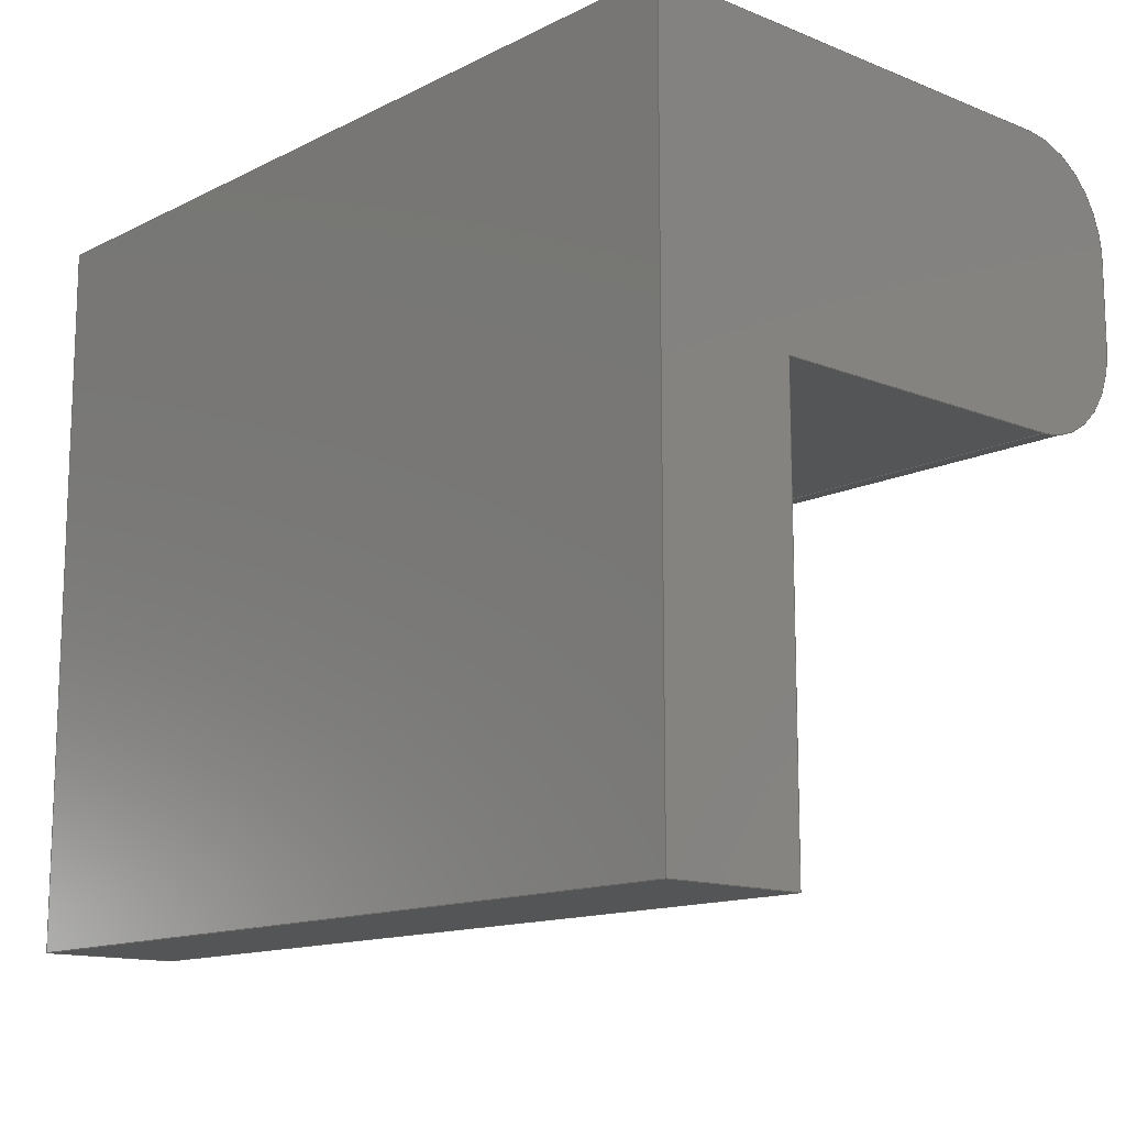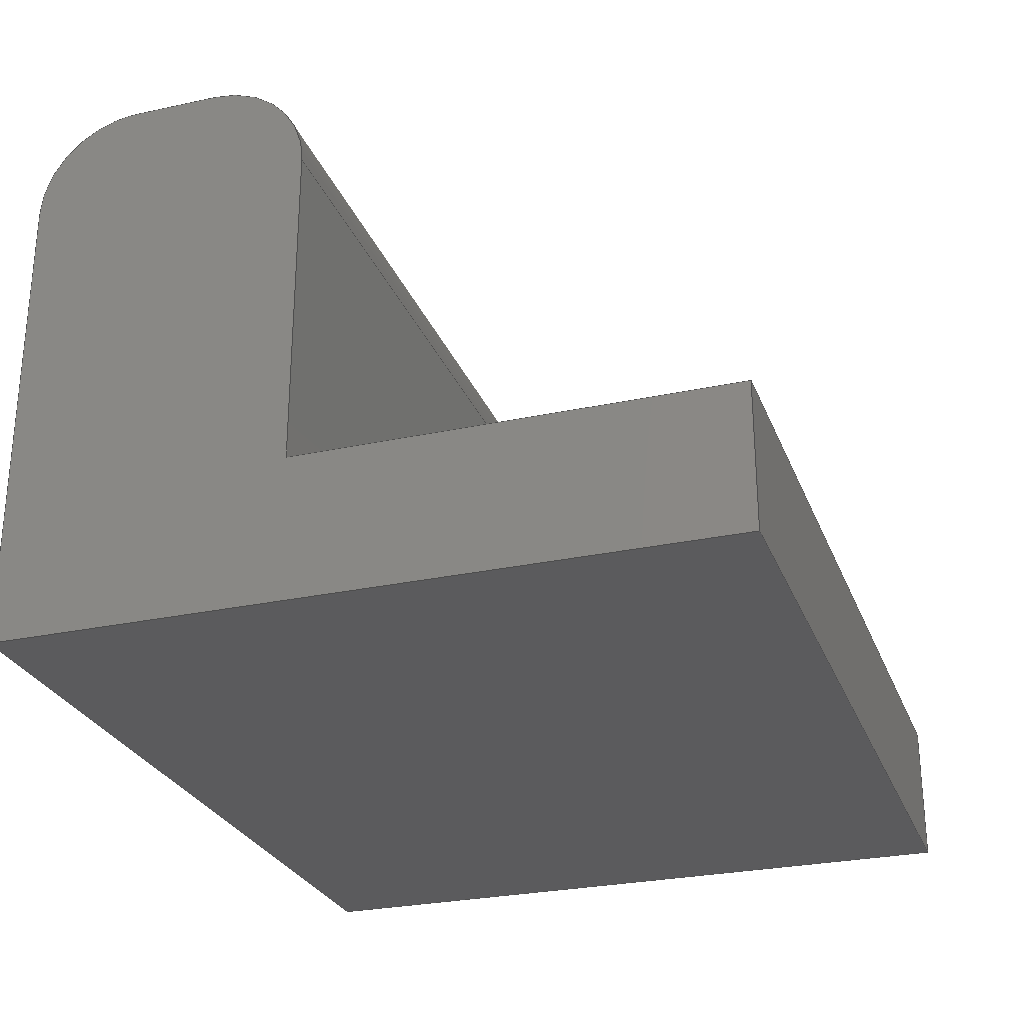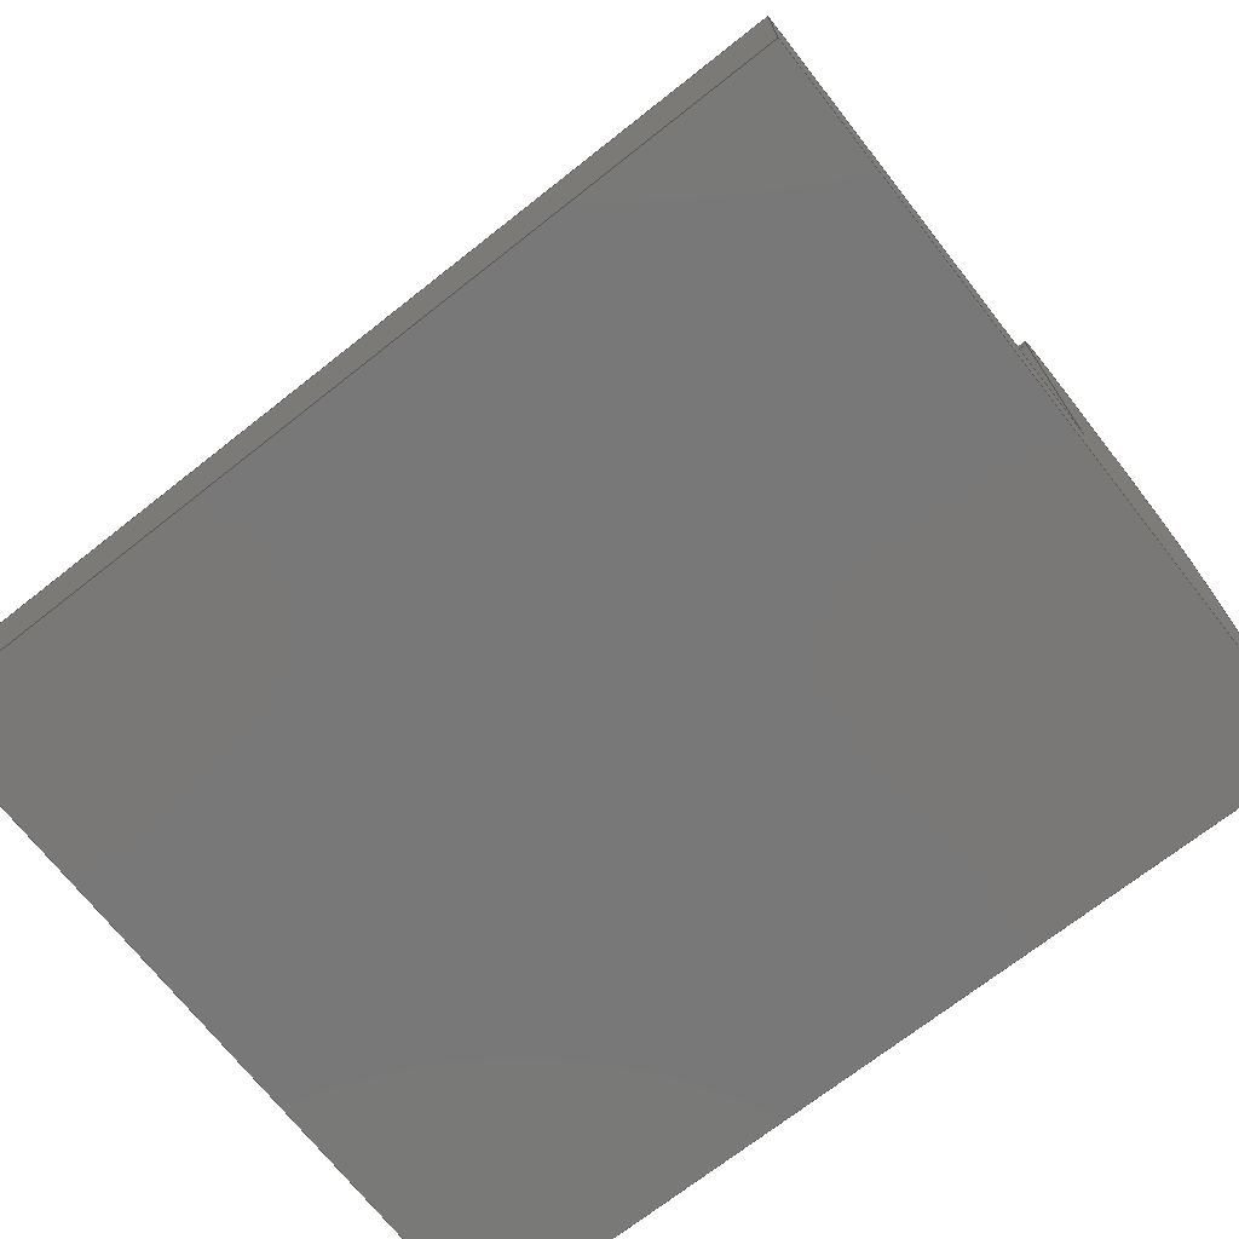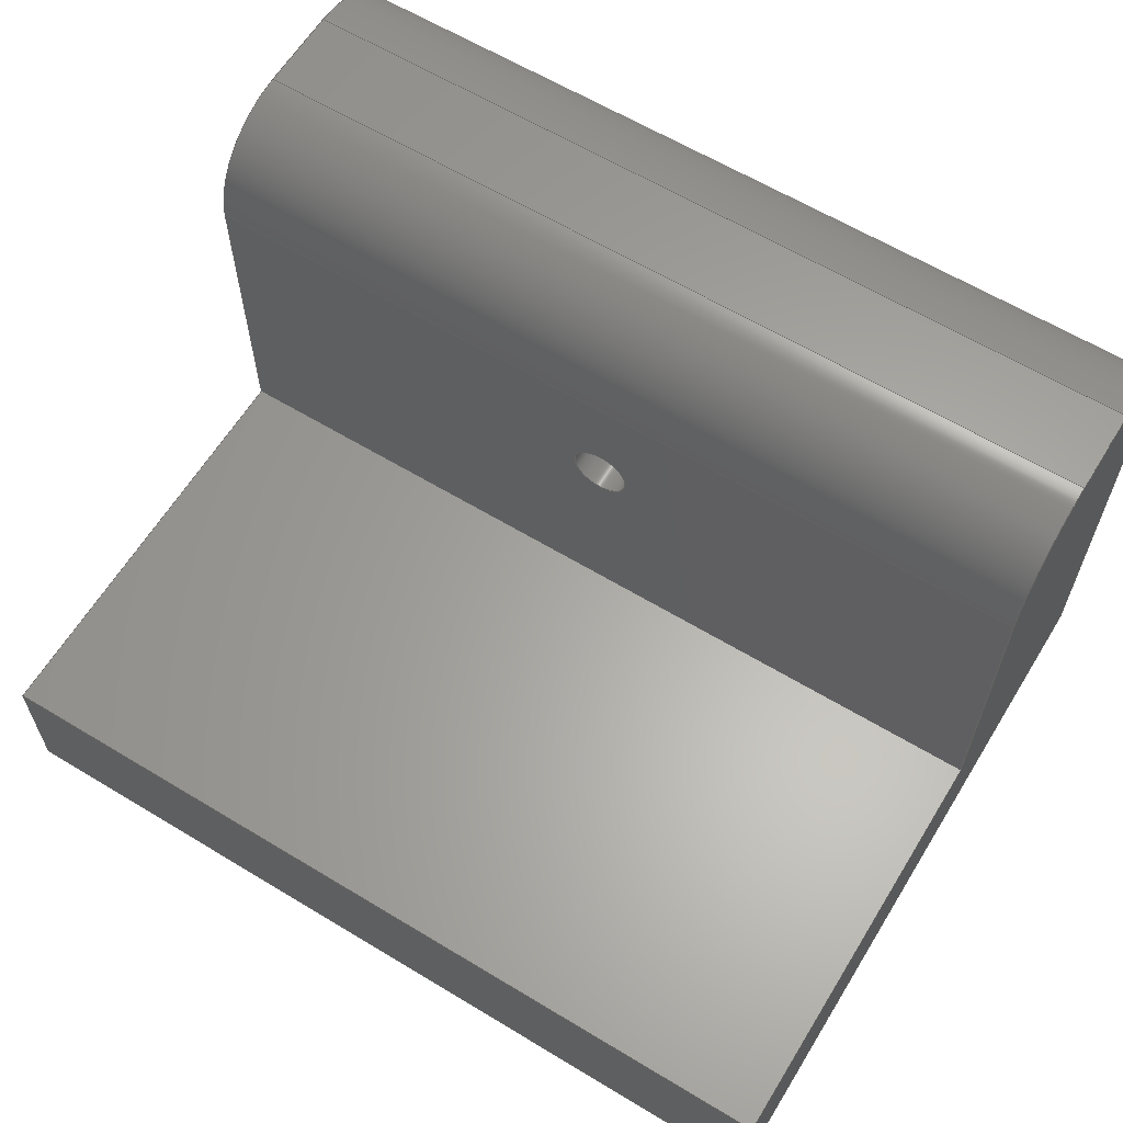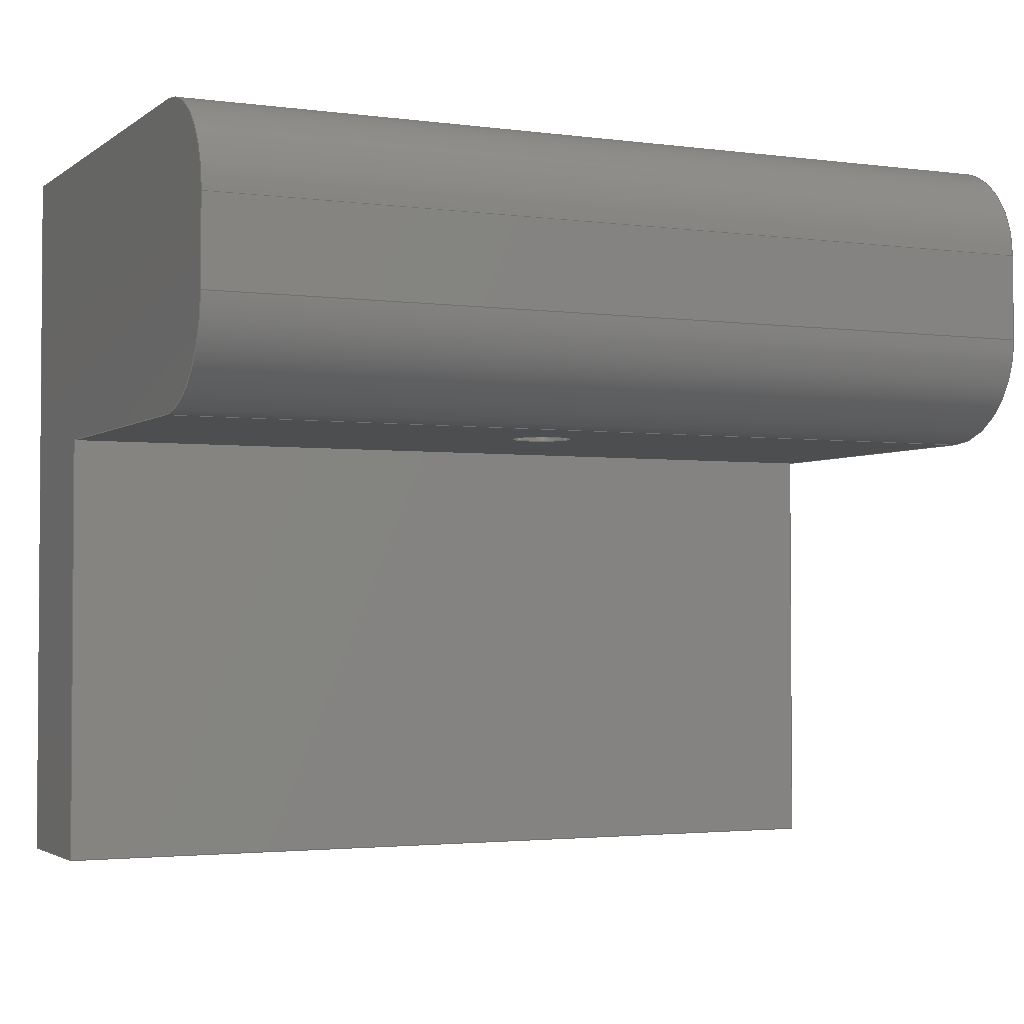
<metadata>
{"format":"iges","ext":"igs","renderer":"f3d","projection":"perspective","resolution":1024,"background":"white","views":[{"elev":-13.5,"azim":48.0,"up":"+Z"},{"elev":-27.3,"azim":108.5,"up":"+Y"},{"elev":-71.3,"azim":-141.8,"up":"+Y"},{"elev":62.4,"azim":-148.5,"up":"+Y"},{"elev":-2.6,"azim":155.0,"up":"+Z"}]}
</metadata>
<code>

,,15Hdiaper guide v2,15Hdiaper guide v2,7Hunknown,7Hunknown,32,38,7,99,
15,,1,2,2HMM,1,0.08,15H2.022e+07,0.01,1e+04,7Hunknown,7Hunknown,
11,0,15H2.021e+07;
     186       1                                                00000000
     186            -135       1       0                               0
     514       2                                                00010000
     514                       1       1                               0
     510       3                                                00010000
     510            -135       1       1                               0
     510       4                                                00010000
     510            -135       1       1                               0
     510       5                                                00010000
     510            -135       1       1                               0
     510       6                                                00010000
     510            -135       1       1                               0
     510       7                                                00010000
     510            -135       1       1                               0
     510       8                                                00010000
     510            -135       1       1                               0
     510       9                                                00010000
     510            -135       1       1                               0
     510      10                                                00010000
     510            -135       1       1                               0
     510      11                                                00010000
     510            -135       1       1                               0
     510      12                                                00010000
     510            -135       1       1                               0
     510      13                                                00010000
     510            -135       1       1                               0
     508      14                                                00010000
     508                       1       1                               0
     508      15                                                00010000
     508                       1       1                               0
     508      16                                                00010000
     508                       2       1                               0
     508      18                                                00010000
     508                       1       1                               0
     508      19                                                00010000
     508                       1       1                               0
     508      20                                                00010000
     508                       1       1                               0
     508      21                                                00010000
     508                       1       1                               0
     508      22                                                00010000
     508                       1       1                               0
     508      23                                                00010000
     508                       1       1                               0
     508      24                                                00010000
     508                       1       1                               0
     508      25                                                00010000
     508                       2       1                               0
     508      27                                                00010000
     508                       1       1                               0
     508      28                                                00010000
     508                       1       1                               0
     126      29                                                00010000
     126       0               5       0                               0
     126      34                                                00010000
     126       0               3       0                               0
     126      37                                                00010000
     126       0               5       0                               0
     126      42                                                00010000
     126       0               3       0                               0
     126      45                                                00010000
     126       0               2       0                               0
     126      47                                                00010000
     126       0               3       0                               0
     126      50                                                00010000
     126       0               2       0                               0
     126      52                                                00010000
     126       0               2       0                               0
     126      54                                                00010000
     126       0               2       0                               0
     126      56                                                00010000
     126       0               2       0                               0
     126      58                                                00010000
     126       0               2       0                               0
     126      60                                                00010000
     126       0               2       0                               0
     126      62                                                00010000
     126       0               4       0                               0
     126      66                                                00010000
     126       0               3       0                               0
     126      69                                                00010000
     126       0               4       0                               0
     126      73                                                00010000
     126       0               3       0                               0
     126      76                                                00010000
     126       0               2       0                               0
     126      78                                                00010000
     126       0              11       0                               0
     126      89                                                00010000
     126       0               3       0                               0
     126      92                                                00010000
     126       0               2       0                               0
     126      94                                                00010000
     126       0               3       0                               0
     126      97                                                00010000
     126       0               3       0                               0
     126     100                                                00010000
     126       0               2       0                               0
     126     102                                                00010000
     126       0               3       0                               0
     126     105                                                00010000
     126       0              11       0                               0
     126     116                                                00010000
     126       0               2       0                               0
     126     118                                                00010000
     126       0               3       0                               0
     128     121                                                00010000
     128       0    -135       9       0                               0
     128     130                                                00010000
     128       0    -135       4       0                               0
     128     134                                                00010000
     128       0    -135       3       0                               0
     128     137                                                00010000
     128       0    -135       7       0                               0
     128     144                                                00010000
     128       0    -135       5       0                               0
     128     149                                                00010000
     128       0    -135       4       0                               0
     128     153                                                00010000
     128       0    -135       5       0                               0
     128     158                                                00010000
     128       0    -135      17       0                               0
     128     175                                                00010000
     128       0    -135       4       0                               0
     128     179                                                00010000
     128       0    -135       3       0                               0
     128     182                                                00010000
     128       0    -135       5       0                               0
     502     187                                                00010000
     502                       5       1                               0
     504     192                                                00010001
     504                       8       1                               0
     406     200                                                00000000
     406                       1      15                               0
     314     201                                                00000200
     314                       2       0                               0
186,3,1,0,0,1,133;                                                     1
514,11,5,1,7,1,9,1,11,1,13,1,15,1,17,1,19,1,21,1,23,1,25,1;            3
510,107,1,1,27;                                                        5
510,109,1,1,29;                                                        7
510,111,1,1,31;                                                        9
510,113,1,1,33;                                                       11
510,115,2,1,35,37;                                                    13
510,117,1,1,39;                                                       15
510,119,1,1,41;                                                       17
510,121,1,1,43;                                                       19
510,123,1,1,45;                                                       21
510,125,1,1,47;                                                       23
510,127,2,1,49,51;                                                    25
508,4,0,131,1,1,0,0,131,2,1,0,0,131,3,1,0,0,131,4,1,0;                27
508,4,0,131,2,0,0,0,131,5,1,0,0,131,6,0,0,0,131,7,0,0;                29
508,8,0,131,1,0,0,0,131,8,1,0,0,131,9,1,0,0,131,10,0,0,0,131,11,      31
1,0,0,131,12,0,0,0,131,13,0,0,0,131,5,0,0;                            31
508,4,0,131,13,1,0,0,131,14,1,0,0,131,15,1,0,0,131,6,1,0;             33
508,4,0,131,14,0,0,0,131,12,1,0,0,131,16,1,0,0,131,17,1,0;            35
508,1,0,131,18,1,0;                                                   37
508,4,0,131,19,0,0,0,131,20,1,0,0,131,21,0,0,0,131,9,0,0;             39
508,4,0,131,22,1,0,0,131,10,1,0,0,131,21,1,0,0,131,23,1,0;            41
508,4,0,131,18,0,0,0,131,24,1,0,0,131,25,1,0,0,131,24,0,0;            43
508,4,0,131,26,1,0,0,131,16,0,0,0,131,11,0,0,0,131,22,0,0;            45
508,8,0,131,3,0,0,0,131,7,1,0,0,131,15,0,0,0,131,17,0,0,0,131,        47
26,0,0,0,131,23,0,0,0,131,20,0,0,0,131,27,1,0;                        47
508,4,0,131,4,0,0,0,131,27,0,0,0,131,19,1,0,0,131,8,0,0;              49
508,1,0,131,25,0,0;                                                   51
126,2,2,0,0,0,0,-0.7854,-0.7854,                53
-0.7854,0.7854,0.7854,               53
0.7854,1,0.7071,1,0,11.5,                    53
5.551D-16,0,15,5.551D-16,0,15,3.5,          53
-0.7854,0.7854,0,0,0;                        53
126,1,1,0,0,1,0,-2.25,-2.25,                  55
0.75,0.75,1,1,0,15,3.5,30,15,         55
3.5,-2.25,0.75,0,0,0;                     55
126,2,2,0,0,0,0,-0.7854,-0.7854,                57
-0.7854,0.7854,0.7854,               57
0.7854,1,0.7071,1,30,15,3.5,30,15,        57
5.551D-16,30,11.5,5.551D-16,                   57
-0.7854,0.7854,0,0,0;                        57
126,1,1,0,0,1,0,-0.75,-0.75,                59
2.25,2.25,1,1,30,11.5,0,0,11.5,0,       59
-0.75,2.25,0,0,0;                         59
126,1,1,0,0,1,0,0.35,0.35,0.65,0.65,1,1,0,15,3.5,0,15,6.5,      61
0.35,0.65,0,0,0;                                                   61
126,1,1,0,0,1,0,-0.75,-0.75,                63
2.25,2.25,1,1,30,15,6.5,0,15,6.5,       63
-0.75,2.25,0,0,0;                         63
126,1,1,0,0,1,0,0.35,0.35,0.65,0.65,1,1,30,15,3.5,30,15,        65
6.5,0.35,0.65,0,0,0;                                               65
126,1,1,0,0,1,0,0.35,0.35,1.5,1.5,1,1,0,11.5,0,0,0,0,          67
0.35,1.5,0,0,0;                                                    67
126,1,1,0,0,1,0,0,0,1.5,1.5,1,1,0,0,0,0,0,-15,0,1.5,       69
0,0,0;                                                             69
126,1,1,0,0,1,0,0,0,0.5,0.5,1,1,0,-5,-15,0,0,-15,0,        71
0.5,0,0,0;                                                         71
126,1,1,0,0,1,0,-1.5,-1.5,1,1,1,1,0,-5,-15,0,-5,10,         73
-1.5,1,0,0,0;                                                     73
126,1,1,0,0,1,0,0.35,0.35,2,2,1,1,0,11.5,10,0,-5,10,         75
0.35,2,0,0,0;                                                     75
126,2,2,0,0,0,0,-0.7854,-0.7854,                77
-0.7854,0.7854,0.7854,               77
0.7854,1,0.7071,1,0,15,6.5,0,15,10,      77
0,11.5,10,-0.7854,0.7854,0,0,0;            77
126,1,1,0,0,1,0,-2.25,-2.25,                  79
0.75,0.75,1,1,0,11.5,10,30,11.5,       79
10,-2.25,0.75,0,0,0;                     79
126,2,2,0,0,0,0,-0.7854,-0.7854,                81
-0.7854,0.7854,0.7854,               81
0.7854,1,0.7071,1,30,11.5,10,30,15,       81
10,30,15,6.5,-0.7854,0.7854,0,0,0;        81
126,1,1,0,0,1,0,-3,-3,0,0,1,1,      83
0,-5,10,30,-5,10,-3,0,0,0,       83
0;                                                                   83
126,1,1,0,0,1,0,-0.5,-0.5,1.15,1.15,1,1,30,-5,10,30,11.5,       85
10,-0.5,1.15,0,0,0;                                               85
126,8,2,0,1,0,0,-3.142,-3.142,                  87
-3.142,-1.571,-1.571,0,0,            87
1.571,1.571,3.142,                     87
3.142,3.142,1,0.7071,1,            87
0.7071,1,0.7071,1,0.7071,1,       87
14,7.5,10,14,8.5,10,                    87
15,8.5,10,16,8.5,10,                    87
16,7.5,10,16,6.5,10,                    87
15,6.5,10,14,6.5,10,                    87
14,7.5,10,-3.142,3.142,0,       87
0,0;                                                                87
126,1,1,0,0,1,0,-2.25,-2.25,                  89
0.75,0.75,1,1,30,0,        89
0,0,0,0,-2.25,0.75,0,0,0;             89
126,1,1,0,0,1,0,0,0,1.5,1.5,1,1,30,0,0,           91
30,0,-15,0,1.5,0,0,0;                             91
126,1,1,0,0,1,0,0,0,3,3,1,1,        93
0,0,-15,30,0,-15,0,3,0,0,        93
0;                                                                   93
126,1,1,0,0,1,0,0,0,3,3,1,1,        95
30,-5,-15,0,-5,-15,0,3,0,0,      95
0;                                                                   95
126,1,1,0,0,1,0,0,0,0.5,0.5,1,1,30,0,-15,         97
30,-5,-15,0,0.5,0,0,0;                            97
126,1,1,0,0,1,0,-10,-10,0,0,1,1,      99
14,7.5,10,14,7.5,0,                     99
-10,0,0,0,0;                                        99
126,8,2,0,1,0,0,-3.142,-3.142,                 101
-3.142,-1.571,-1.571,0,0,           101
1.571,1.571,3.142,                    101
3.142,3.142,1,0.7071,1,           101
0.7071,1,0.7071,1,0.7071,1,      101
14,7.5,0,14,8.5,0,                     101
15,8.5,0,16,8.5,0,                     101
16,7.5,0,16,6.5,0,                     101
15,6.5,0,14,6.5,0,                     101
14,7.5,0,-3.142,3.142,0,       101
0,0;                                                               101
126,1,1,0,0,1,0,-1.5,-1.5,1,1,1,1,30,-5,-15,     103
30,-5,10,-1.5,1,0,0,0;                           103
126,1,1,0,0,1,0,6.163D-33,6.163D-33,1.15,      105
1.15,1,1,30,0,0,30,11.5,0,6.163D-33,1.15,0,       105
0,0;                                                               105
128,1,2,1,2,0,0,0,0,0,-2.143,-2.143,           107
6.429,6.429,-0.7854,                107
-0.7854,-0.7854,0.7854,             107
0.7854,0.7854,1,1,0.7071,         107
0.7071,1,1,0,15,3.5,30,15,3.5,0,15,               107
1.11D-15,30,15,1.11D-15,0,11.5,           107
8.327D-16,30,11.5,8.327D-16,                  107
-2.143,6.429,-0.7854,               107
0.7854;                                                   107
128,1,1,1,1,0,0,1,0,0,-0.001,-0.001,3.001,3.001,0.349,0.349,         109
0.651,0.651,1,1,1,1,30.01,15,3.49,-0.01,15,      109
3.49,30.01,15,6.51,-0.01,15,6.51,-0.001,3.001,       109
0.349,0.651;                                                         109
128,1,1,1,1,0,0,1,0,0,-0.001,-0.001,2.001,2.001,-1.501,-1.501,       111
1.001,1.001,1,1,1,1,0,15.01,-15.01,0,-5.01,-15.01,0,          111
15.01,10.01,0,-5.01,10.01,-0.001,2.001,-1.501,1.001;                111
128,1,2,1,2,0,0,0,0,0,-2.143,-2.143,           113
6.429,6.429,-0.7854,                113
-0.7854,-0.7854,0.7854,             113
0.7854,0.7854,1,1,0.7071,         113
0.7071,1,1,0,11.5,10,30,11.5,10,0,15,10,30,     113
15,10,0,15,6.5,30,15,6.5,-2.143,                    113
6.429,-0.7854,0.7854;               113
128,1,1,1,1,0,0,1,0,0,-1.501,-1.501,           115
1.501,1.501,-1.001,-1.001,0.651,0.651,1,      115
1,1,1,-0.01,-5.01,10,30.01,-5.01,       115
10,-0.01,11.51,10,30.01,11.51,10,        115
-1.501,1.501,-1.001,0.651;                     115
128,1,1,1,1,0,0,1,0,0,-0.001,-0.001,3.001,                117
3.001,-0.001,-0.001,1.501,1.501,1,1,1,1,-0.01,0,     117
0.01,30.01,0,0.01,-0.01,0,-15.01,30.01,      117
0,-15.01,-0.001,3.001,-0.001,1.501;                      117
128,1,1,1,1,0,0,1,0,0,-1.501,-1.501,           119
1.501,1.501,-0.251,-0.251,0.251,0.251,1,      119
1,1,1,30.01,-5.01,-15,-0.01,-5.01,      119
-15,30.01,0.01,-15,-0.01,0.01,-15,       119
-1.501,1.501,-0.251,0.251;                     119
128,1,8,1,2,0,1,0,0,1,0,0,10,10,       121
-3.142,-3.142,-3.142,               121
-1.571,-1.571,0,0,1.571,             121
1.571,3.142,3.142,                   121
3.142,1,1,0.7071,0.7071,1,       121
1,0.7071,0.7071,1,1,0.7071,      121
0.7071,1,1,0.7071,0.7071,1,      121
1,14,7.5,0,14,7.5,10,                 121
14,6.5,0,14,6.5,10,                    121
15,6.5,0,15,6.5,10,                    121
16,6.5,0,16,6.5,10,                    121
16,7.5,0,16,7.5,10,                    121
16,8.5,0,16,8.5,10,                    121
15,8.5,0,15,8.5,10,                    121
14,8.5,0,14,8.5,10,                    121
14,7.5,0,14,7.5,10,0,                 121
10,-3.142,3.142;                 121
128,1,1,1,1,0,0,1,0,0,-0.001,-0.001,3.001,                123
3.001,-1.501,-1.501,1.001,1.001,1,1,1,1,-0.01,        123
-5,-15.01,30.01,-5,-15.01,-0.01,-5,10.01,              123
30.01,-5,10.01,-0.001,3.001,-1.501,1.001;     123
128,1,1,1,1,0,0,1,0,0,-0.001,-0.001,2.001,2.001,-1.501,-1.501,       125
1.001,1.001,1,1,1,1,30,-5.01,-15.01,30,15.01,-15.01,30,       125
-5.01,10.01,30,15.01,10.01,-0.001,2.001,-1.501,1.001;               125
128,1,1,1,1,0,0,1,0,0,-1.501,-1.501,           127
1.501,1.501,-0.501,-0.501,0.651,0.651,1,      127
1,1,1,30.01,-0.01,0,-0.01,-0.01,0,     127
30.01,11.51,0,-0.01,11.51,0,              127
-1.501,1.501,-0.501,0.651;                     127
502,18,0,11.5,0,0,15,3.5,30,15,3.5,30,11.5,0,0,15,6.5,     129
30,15,6.5,0,0,0,0,0,-15,0,-5,-15,0,-5,10,0,11.5,      129
10,30,11.5,10,30,-5,10,14,7.5,      129
10,30,0,0,30,0,-15,                 129
30,-5,-15,14,7.5,0;                   129
504,27,53,129,1,129,2,55,129,2,129,3,57,129,3,129,4,59,129,4,        131
129,1,61,129,2,129,5,63,129,6,129,5,65,129,3,129,6,67,129,1,129,     131
7,69,129,7,129,8,71,129,9,129,8,73,129,9,129,10,75,129,11,129,       131
10,77,129,5,129,11,79,129,11,129,12,81,129,12,129,6,83,129,10,       131
129,13,85,129,13,129,12,87,129,14,129,14,89,129,15,129,7,91,129,     131
15,129,16,93,129,8,129,16,95,129,17,129,9,97,129,16,129,17,99,       131
129,14,129,18,101,129,18,129,18,103,129,17,129,13,105,129,15,        131
129,4;                                                               131
406,1,5HBody1;                                                       133
314,62.75,62.75,62.75,13HSteel      135
- Satin;                                                             135
S      1G      3D    136P    202
</code>
